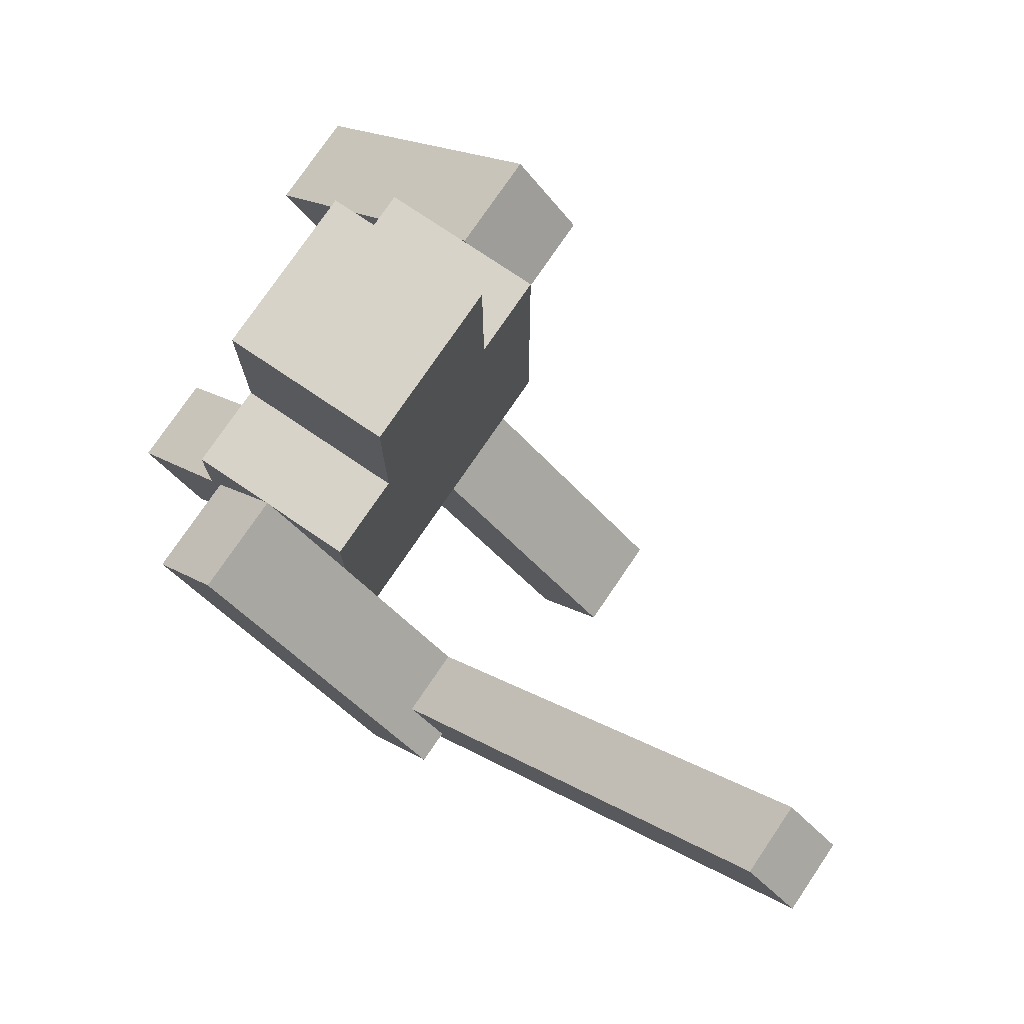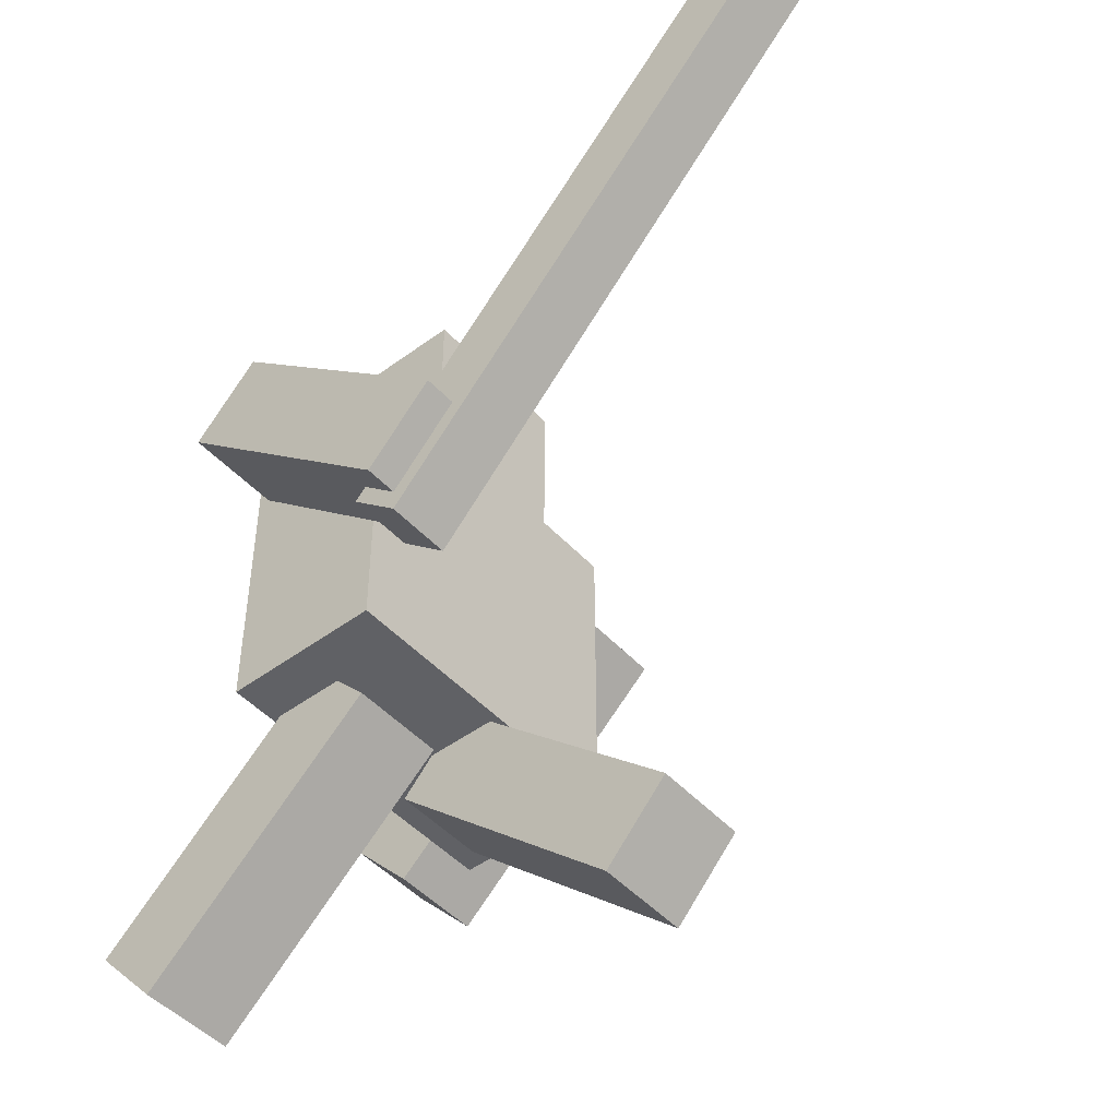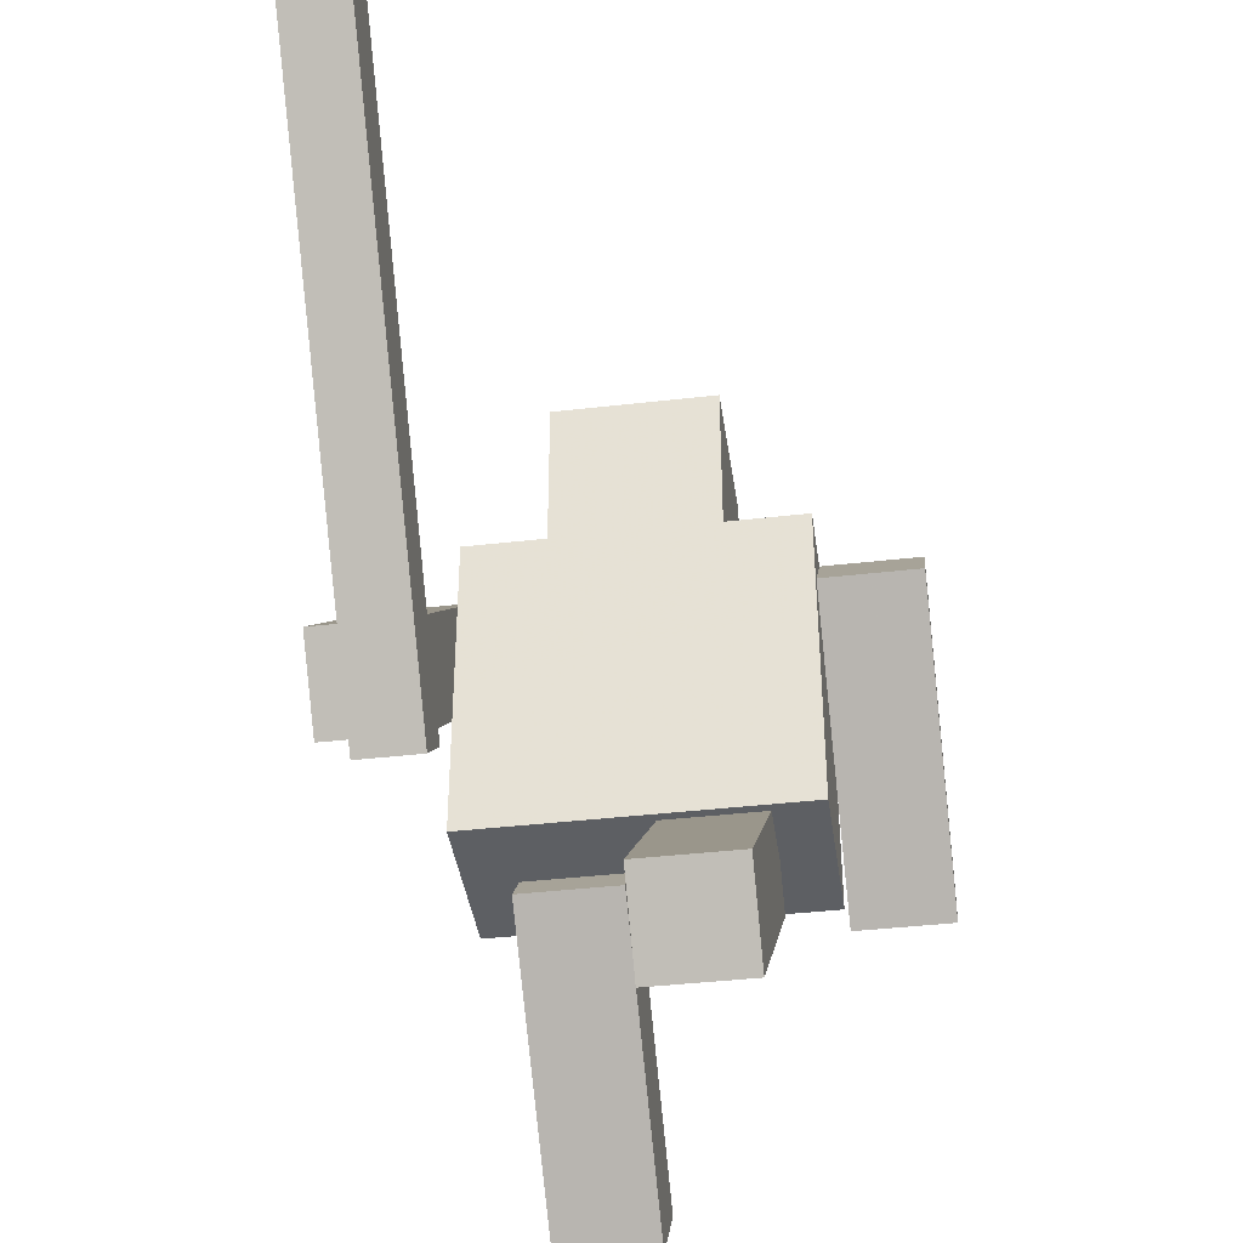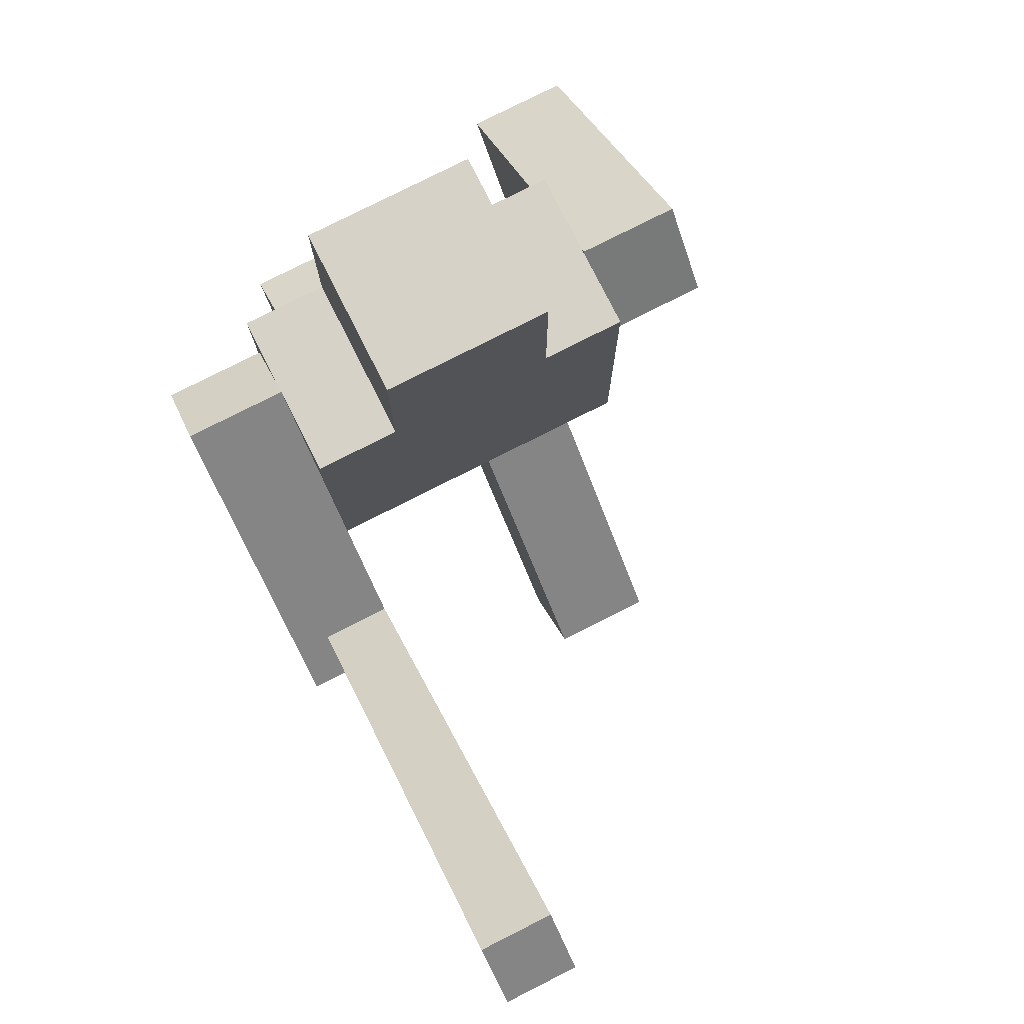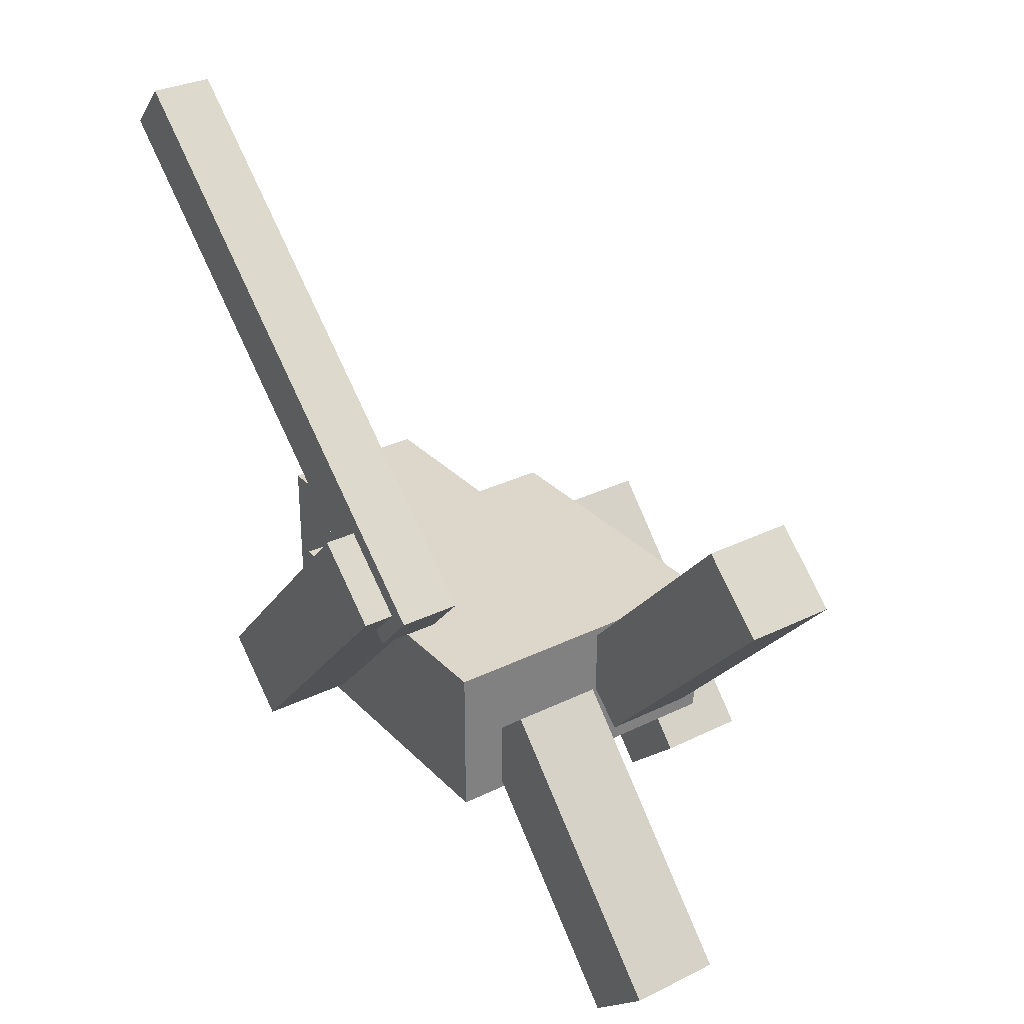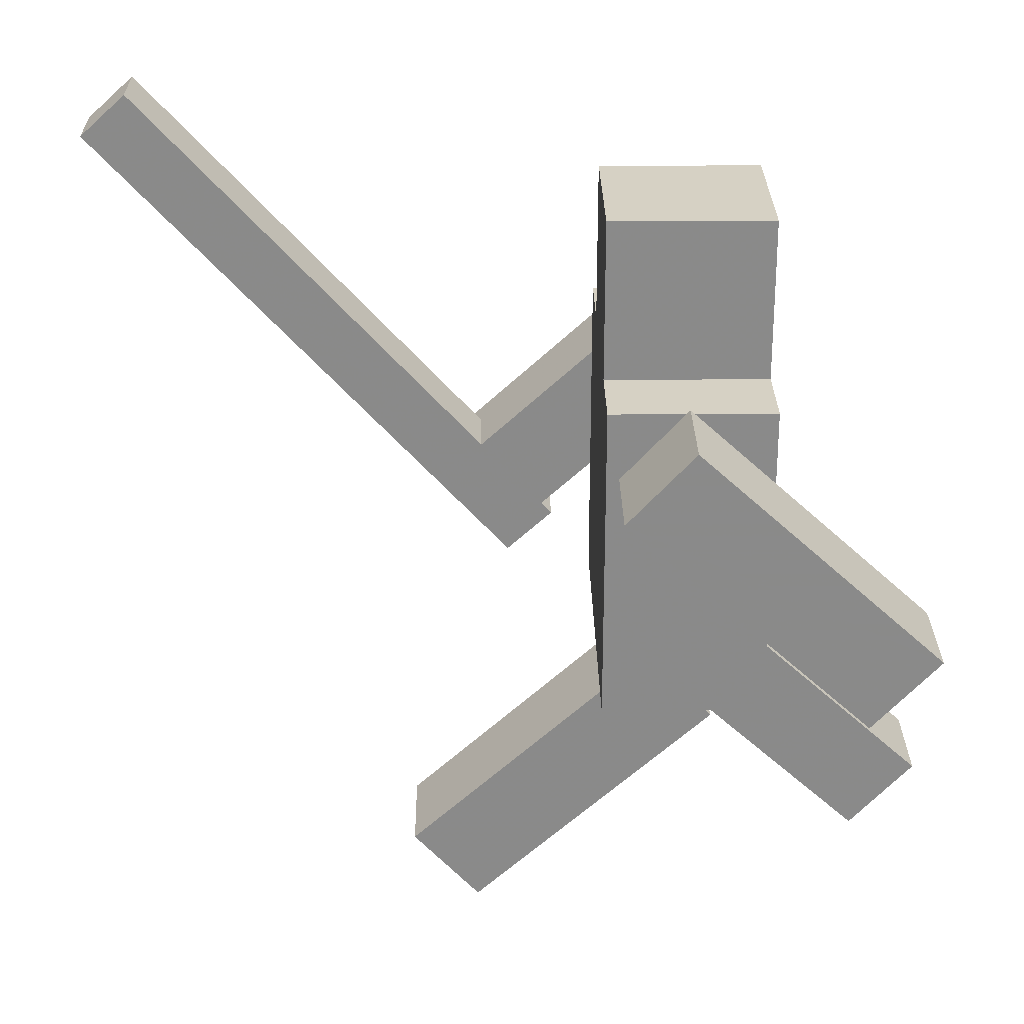
<metadata>
{"format":"obj","ext":"obj","renderer":"f3d","projection":"perspective","resolution":1024,"background":"white","views":[{"elev":75.9,"azim":-55.9,"up":"+Y"},{"elev":-47.3,"azim":-50.1,"up":"+Y"},{"elev":-40.4,"azim":8.1,"up":"+Y"},{"elev":78.6,"azim":-26.8,"up":"+Y"},{"elev":30.8,"azim":-35.3,"up":"+Z"},{"elev":26.7,"azim":89.3,"up":"+Y"}]}
</metadata>
<code>
o 立方体
v 0.5 1 -0.25
v 0.5 2 -0.25
v 0.5 1 0.25
v 0.5 2 0.25
v -0.5 1 -0.25
v -0.5 2 -0.25
v -0.5 1 0.25
v -0.5 2 0.25
v 0.25 2 -0.25
v 0.25 2.5 -0.25
v 0.25 2 0.25
v 0.25 2.5 0.25
v -0.25 2 -0.25
v -0.25 2.5 -0.25
v -0.25 2 0.25
v -0.25 2.5 0.25
f 1 2 4 3
f 3 4 8 7
f 7 8 6 5
f 5 6 2 1
f 3 7 5 1
f 8 4 2 6
f 9 10 12 11
f 11 12 16 15
f 15 16 14 13
f 13 14 10 9
f 11 15 13 9
f 16 12 10 14
o 立方体.001
v -0.5 1.115 0.5256
v -0.5 1.791 -0.2119
v -0.5 1.337 0.7282
v -0.5 2.012 -0.009327
v -0.8 1.115 0.5256
v -0.8 1.791 -0.2119
v -0.8 1.337 0.7282
v -0.8 2.012 -0.009327
v -0.5 1.045 0.5287
v -0.5 1.18 0.3812
v -0.5 2.52 1.879
v -0.5 2.655 1.732
v -0.7 1.045 0.5287
v -0.7 1.18 0.3812
v -0.7 2.52 1.879
v -0.7 2.655 1.732
f 17 18 20 19
f 19 20 24 23
f 23 24 22 21
f 21 22 18 17
f 19 23 21 17
f 24 20 18 22
f 25 26 28 27
f 27 28 32 31
f 31 32 30 29
f 29 30 26 25
f 27 31 29 25
f 32 28 26 30
o 立方体.002
v 0.8 1.337 -0.7282
v 0.8 2.012 0.009327
v 0.8 1.115 -0.5256
v 0.8 1.791 0.2119
v 0.5 1.337 -0.7282
v 0.5 2.012 0.009327
v 0.5 1.115 -0.5256
v 0.5 1.791 0.2119
f 33 34 36 35
f 35 36 40 39
f 39 40 38 37
f 37 38 34 33
f 35 39 37 33
f 40 36 34 38
o 立方体.003
v -0.05 0.4353 -0.8388
v -0.05 1.111 -0.1013
v -0.05 0.214 -0.6362
v -0.05 0.8894 0.1013
v -0.35 0.4353 -0.8388
v -0.35 1.111 -0.1013
v -0.35 0.214 -0.6362
v -0.35 0.8894 0.1013
f 41 42 44 43
f 43 44 48 47
f 47 48 46 45
f 45 46 42 41
f 43 47 45 41
f 48 44 42 46
o 立方体.004
v 0.35 0.214 0.6362
v 0.35 0.8894 -0.1013
v 0.35 0.4353 0.8388
v 0.35 1.111 0.1013
v 0.05 0.214 0.6362
v 0.05 0.8894 -0.1013
v 0.05 0.4353 0.8388
v 0.05 1.111 0.1013
f 49 50 52 51
f 51 52 56 55
f 55 56 54 53
f 53 54 50 49
f 51 55 53 49
f 56 52 50 54

</code>
